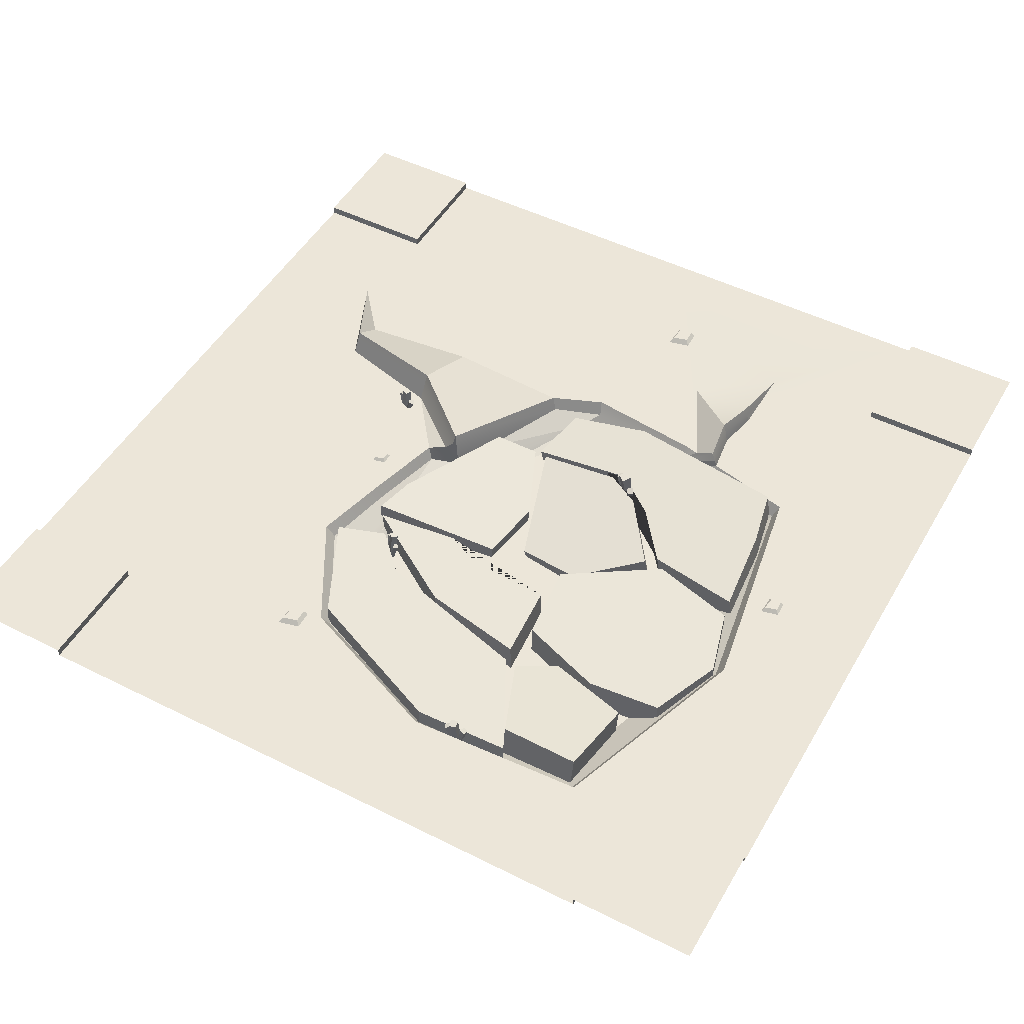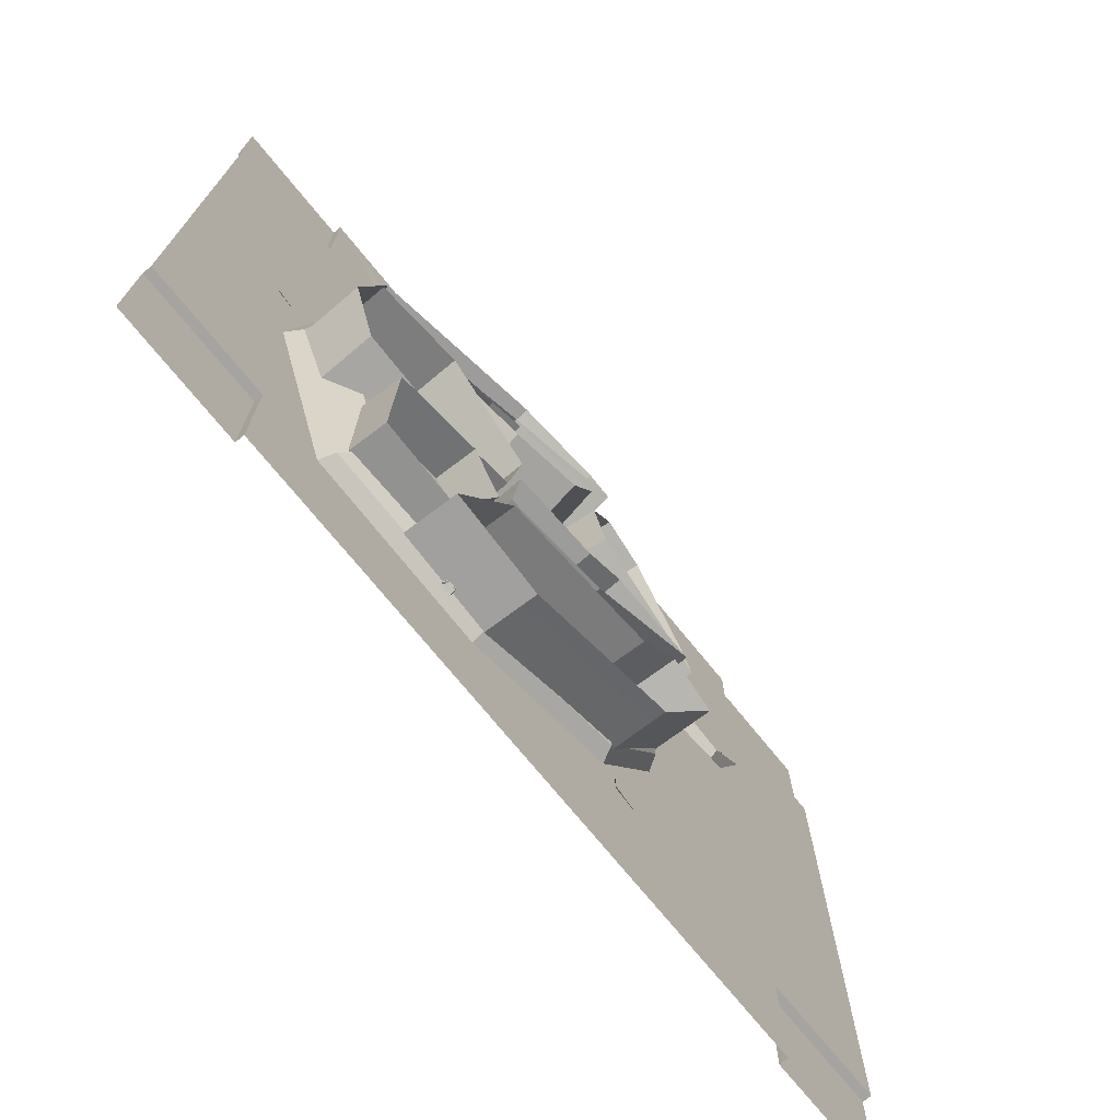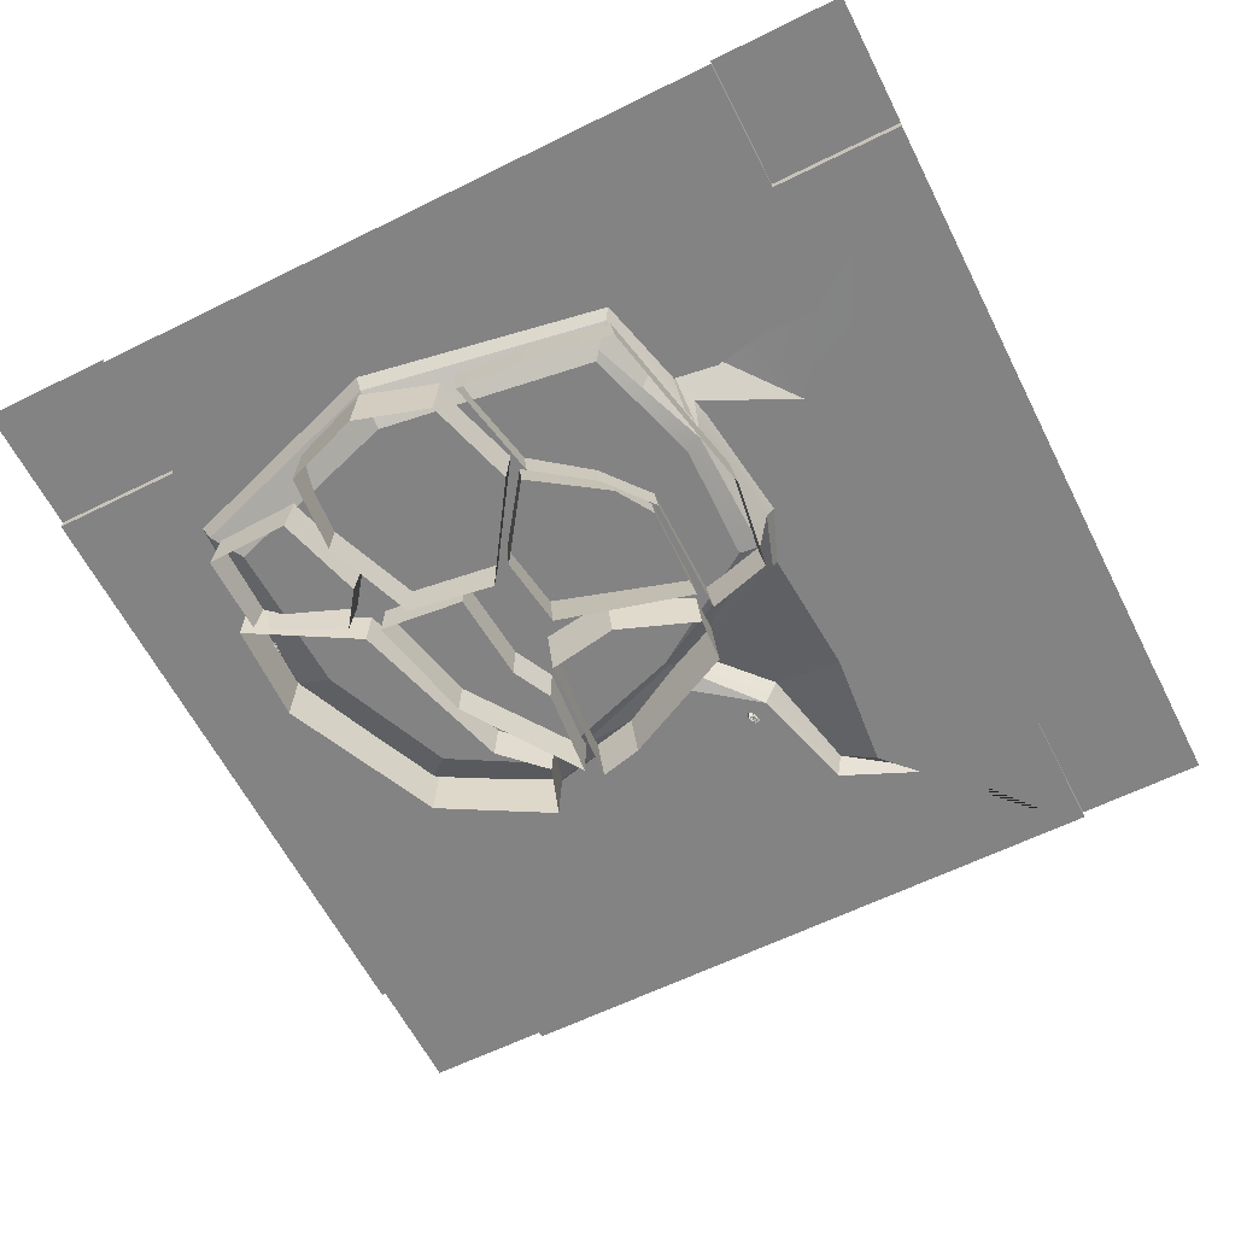
<metadata>
{"format":"obj","ext":"obj","renderer":"f3d","projection":"perspective","resolution":1024,"background":"white","views":[{"elev":49.2,"azim":-150.9,"up":"+Y"},{"elev":-73.5,"azim":-50.8,"up":"+Z"},{"elev":-61.1,"azim":-63.2,"up":"+Y"}]}
</metadata>
<code>
v 17.13 -0.1948 -2.869
v 10 -0.1948 0
v 17.13 0 -2.869
v 20 0 0
v 16.83 -0.1948 -3.165
v 16.83 -0.1948 0
v 17.13 0 0
v 17.13 -0.1948 0
v 20 -0.1948 -10
v 20 -0.1948 -3.165
v 20 0 -2.869
v 20 -0.1948 -2.869
v 20 0 -2.582
v 17.42 0 -2.582
v 17.42 0 0
v 20 0 -2.526
v 17.48 0 -2.526
v 17.48 0 0
v 17.13 -0.1948 -17.13
v 17.13 0 -17.13
v 20 0 -20
v 16.83 -0.1948 -16.83
v 20 -0.1948 -16.83
v 20 0 -17.13
v 20 -0.1948 -17.13
v 10 -0.1948 -20
v 16.83 -0.1948 -20
v 17.13 0 -20
v 17.13 -0.1948 -20
v 17.42 0 -20
v 17.42 0 -17.42
v 20 0 -17.42
v 17.47 0 -20
v 17.47 0 -17.48
v 20 0 -17.48
v 2.869 -0.1948 -2.869
v 0 -0.1948 -10
v 2.869 0 -2.869
v 0 0 0
v 3.165 -0.1948 -3.165
v 0 -0.1948 -3.165
v 0 0 -2.869
v 0 -0.1948 -2.869
v 3.165 -0.1948 0
v 2.869 0 0
v 2.869 -0.1948 0
v 2.582 0 0
v 2.582 0 -2.582
v 0 0 -2.582
v 2.526 0 0
v 2.526 0 -2.524
v 0 0 -2.524
v 2.869 -0.1948 -17.13
v 2.869 0 -17.13
v 0 0 -20
v 3.165 -0.1948 -16.83
v 3.165 -0.1948 -20
v 2.869 0 -20
v 2.869 -0.1948 -20
v 0 -0.1948 -16.83
v 0 0 -17.13
v 0 -0.1948 -17.13
v 0 0 -17.42
v 2.582 0 -17.42
v 2.582 0 -20
v 0 0 -17.47
v 2.524 0 -17.47
v 2.524 0 -20
v 9.479 -0.1948 -5.929
v 13.63 -0.1948 -13.32
v 12.15 -0.1948 -15.9
v 8.494 -0.1948 -17.45
v 4.308 -0.1948 -17.26
v 2.706 -0.1948 -12.49
v 3.682 -0.1948 -7.025
v 6.77 -0.1948 -6.267
v 7.101 -0.9682 -6.861
v 11.48 -0.9682 -9.552
v 8.507 -0.9682 -12.19
v 12.66 -0.9682 -13.06
v 11.46 -0.9682 -15.15
v 8.507 -0.9682 -16.4
v 3.68 -0.9682 -12.44
v 4.371 -0.9682 -7.652
v 5.01 -0.9682 -16.53
v 8.497 -0.5099 -17.24
v 12.01 -0.5099 -15.75
v 13.44 -0.5099 -13.27
v 9.42 -0.5099 -6.089
v 6.829 -0.5099 -6.476
v 3.819 -0.5099 -7.15
v 2.9 -0.5099 -12.48
v 4.448 -0.5099 -17.12
v 13.21 -0.1948 -11.53
v 14.34 -0.1948 -9.407
v 16.85 -0.1948 -8.709
v 17.37 -0.1948 -5.258
v 10.71 -0.1948 -6.421
v 16.35 -0.1948 -6.51
v 13.64 -0.1948 -6.243
v 12.72 -0.1948 -9.648
v 16.38 -0.1948 -7.516
v 13.85 -0.1948 -8.18
v 13.09 -0.5099 -11.59
v 12.61 -0.5099 -9.723
v 10.59 -0.5099 -6.495
v 16.28 0.427 -7.362
v 13.82 0.427 -7.866
v 12.02 0.427 -9.442
v 11.9 -0.5099 -9.521
v 17.01 -0.1948 -6.067
v 16.32 0.186 -7.421
v 13.83 0.2066 -7.977
v 12.05 0.2003 -9.522
v 11.97 0.06641 -9.472
v 12.28 -0.04541 -9.54
v 11.54 -0.5099 -8.681
v 9.876 -0.841 -6.481
v 6.952 -0.841 -6.513
v 4.218 -0.841 -7.513
v 3.463 -0.841 -12.45
v 4.854 -0.841 -16.69
v 8.504 -0.841 -16.63
v 11.62 -0.841 -15.32
v 12.87 -0.841 -13.12
v 12.79 -0.8229 -12.6
v 12.65 -0.8602 -12.28
v 11.67 -0.7628 -9.538
v 9.751 -0.9682 -6.925
v 6.407 -0.1948 -6.356
v 7.42 -0.1948 -4.251
v 7.136 -0.1948 -2.292
v 5.099 -0.1948 -6.677
v 5.162 -0.1948 -3.006
v 5.339 -0.1948 -4.695
v 5.252 -0.5099 -6.829
v 5.382 -0.841 -7.087
v 5.47 -0.9682 -7.333
v 5.888 0.2119 -6.513
v 5.808 0.2119 -4.608
v 5.685 -0.1948 -2.931
v 5.707 -0.1948 -4.604
v 5.753 -0.1948 -6.516
v 6.376 -0.5099 -6.577
v 5.807 -0.02957 -6.515
v 5.753 -0.01058 -4.606
v 6.699 -0.5099 -6.505
v 5.722 -0.5099 -6.724
v 5.693 -0.1948 -3.546
v 6.011 0.3736 -5.584
v 5.943 0.1419 -5.582
v 5.892 -0.1948 -5.555
v 6.417 0.0879 -16.78
v 6.444 -1.472 -17.04
v 6.422 -0.2229 -16.83
v 4.386 -0.2846 -14.81
v 4.391 -0.5959 -14.86
v 4.411 -1.846 -15.05
v 6.358 -0.3427 -14.24
v 6.36 -0.6546 -14.29
v 6.367 -1.907 -14.47
v 7.212 -0.2228 -14.85
v 7.211 -0.5345 -14.9
v 7.215 -1.786 -15.09
v 4.565 0.05416 -16.79
v 4.57 -0.2569 -16.84
v 4.591 -1.506 -17.04
v 3.467 -0.1058 -10.58
v 3.35 -1.667 -10.36
v 3.444 -0.417 -10.53
v 7.979 -0.2015 -6.317
v 7.957 -0.5124 -6.271
v 7.869 -1.761 -6.084
v 9.91 -0.3892 -6.622
v 9.887 -0.6995 -6.572
v 9.795 -1.946 -6.369
v 10.22 -0.6002 -7.994
v 10.19 -0.9102 -7.943
v 10.09 -2.157 -7.746
v 3.668 0.1479 -8.611
v 3.645 -0.1632 -8.566
v 3.554 -1.413 -8.384
v 3.983 0.2184 -7.197
v 3.96 -0.09266 -7.152
v 3.87 -1.342 -6.969
v 7.701 -0.1837 -8.047
v 7.677 -0.4945 -8.001
v 7.582 -1.744 -7.819
v 6.665 -0.148 -8.883
v 6.641 -0.4591 -8.839
v 6.547 -1.709 -8.661
v 5.702 -0.2326 -10.11
v 5.679 -0.5437 -10.07
v 5.585 -1.793 -9.891
v 8.503 -0.04826 -17.26
v 8.541 -1.624 -17.38
v 8.511 -0.3623 -17.28
v 12.25 -0.3391 -12.69
v 12.26 -0.6533 -12.71
v 12.3 -1.916 -12.8
v 13.39 -0.2766 -13.12
v 13.4 -0.5912 -13.14
v 13.43 -1.855 -13.21
v 12.11 -0.09797 -15.63
v 12.12 -0.4127 -15.65
v 12.14 -1.676 -15.73
v 6.245 -0.1092 -17.16
v 6.253 -0.4233 -17.19
v 6.286 -1.685 -17.28
v 7.533 -0.28 -14.74
v 7.541 -0.5942 -14.76
v 7.574 -1.856 -14.86
v 11.34 -0.2815 -13.64
v 11.35 -0.5957 -13.66
v 11.38 -1.858 -13.76
v 7.659 -0.3398 -11.68
v 7.646 -1.919 -11.75
v 7.657 -0.6546 -11.69
v 5.377 -0.2 -14.43
v 5.372 -0.5148 -14.44
v 5.349 -1.779 -14.51
v 3.454 -0.3584 -10.83
v 3.445 -0.673 -10.85
v 3.41 -1.937 -10.92
v 5.5 -0.3974 -10.22
v 5.492 -0.7119 -10.24
v 5.466 -1.975 -10.31
v 7.4 -0.2463 -13.65
v 7.396 -0.5611 -13.67
v 7.379 -1.825 -13.73
v 3.614 -0.1981 -14.28
v 3.607 -0.5128 -14.3
v 3.581 -1.777 -14.37
v 2.964 -0.2767 -12.53
v 2.957 -0.5914 -12.55
v 2.926 -1.855 -12.62
v 13.49 -0.2065 -10.69
v 13.49 -0.2065 -10.4
v 13.54 -0.1093 -10.64
v 13.54 -0.1093 -10.45
v 13.75 -0.1093 -10.7
v 13.73 -0.1093 -10.46
v 13.8 -0.1948 -10.75
v 13.78 -0.1948 -10.41
v 8.371 -0.2231 -2.831
v 8.382 -0.2231 -2.35
v 8.458 -0.05955 -2.748
v 8.465 -0.05955 -2.437
v 8.812 -0.05955 -2.852
v 8.776 -0.05955 -2.444
v 8.895 -0.2033 -2.939
v 8.863 -0.2033 -2.361
v 12.48 -0.2231 -16.42
v 12.49 -0.2231 -15.94
v 12.56 -0.05955 -16.34
v 12.57 -0.05955 -16.03
v 12.92 -0.05955 -16.44
v 12.88 -0.05955 -16.04
v 13 -0.2033 -16.53
v 12.97 -0.2033 -15.95
v 2.253 -0.2149 -10.3
v 2.262 -0.2149 -9.92
v 2.323 -0.08418 -10.24
v 2.328 -0.08418 -9.989
v 2.606 -0.08418 -10.32
v 2.577 -0.08418 -9.995
v 2.672 -0.1991 -10.39
v 2.646 -0.1991 -9.929
v 14.14 -0.2748 -8.622
v 14.04 -0.2694 -8.669
v 14.18 0.2939 -8.565
v 14.02 0.3019 -8.635
v 14.11 0.2744 -8.411
v 13.95 0.2823 -8.481
v 14.09 -0.288 -8.518
v 13.99 -0.2826 -8.565
v 14.05 -0.2623 -8.616
v 14.01 -0.2822 -8.681
v 13.94 0.1207 -8.637
v 13.88 0.09119 -8.734
v 13.84 0.09119 -8.569
v 13.78 0.06168 -8.667
v 13.99 -0.2822 -8.57
v 13.95 -0.302 -8.635
v 14.18 -0.2894 -8.601
v 14.1 -0.2705 -8.597
v 14.3 0.08592 -8.526
v 14.18 0.114 -8.52
v 14.3 0.05714 -8.41
v 14.18 0.08525 -8.405
v 14.18 -0.3088 -8.523
v 14.1 -0.2899 -8.519
v 7.443 -0.578 -11.41
v 7.238 -2.129 -11.18
v 7.402 -0.8873 -11.36
v 7.092 -0.1522 -8.73
v 7.051 -0.4609 -8.682
v 6.885 -1.701 -8.49
v 7.945 -0.1901 -8.217
v 7.901 -0.4981 -8.166
v 7.722 -1.735 -7.962
v 9.957 -0.4516 -8.215
v 9.91 -0.7594 -8.165
v 9.729 -1.997 -7.971
v 5.938 -0.2301 -10.33
v 5.897 -0.539 -10.29
v 5.732 -1.78 -10.1
v 8.995 -0.7441 -11.15
v 8.952 -1.053 -11.11
v 8.783 -2.294 -10.92
v 7.572 -0.2334 -14.44
v 7.527 -1.813 -14.47
v 7.563 -0.5483 -14.45
v 9.764 -0.3314 -12.39
v 9.755 -0.6464 -12.39
v 9.717 -1.912 -12.4
v 10.66 -0.3639 -11.95
v 10.64 -0.6789 -11.95
v 10.6 -1.944 -11.94
v 12.68 -0.4152 -12.13
v 12.66 -0.7301 -12.13
v 12.61 -1.995 -12.13
v 7.745 -0.2737 -12.55
v 7.736 -0.5887 -12.55
v 7.699 -1.854 -12.56
v 10.06 -0.3112 -13.88
v 10.05 -0.6261 -13.89
v 10 -1.891 -13.9
v 9.453 -0.5412 -10.04
v 9.643 -2.108 -9.941
v 9.491 -0.8535 -10.02
v 11.29 -0.2224 -8.376
v 11.34 -0.5343 -8.356
v 11.5 -1.787 -8.274
v 12.57 -0.2342 -11.01
v 12.61 -0.5456 -10.99
v 12.79 -1.796 -10.9
v 12.8 -0.266 -11.97
v 12.84 -0.5773 -11.95
v 13.01 -1.829 -11.85
v 10.23 -0.3414 -8.279
v 10.27 -0.6534 -8.259
v 10.43 -1.907 -8.179
v 9.683 -0.6101 -11.6
v 9.722 -0.922 -11.58
v 9.878 -2.175 -11.5
v 7.595 -0.6946 -8.256
v 7.474 -0.7026 -8.341
v 7.645 0.3327 -8.497
v 7.466 0.3208 -8.625
v 7.517 0.3665 -8.321
v 7.338 0.3546 -8.449
v 7.508 -0.6719 -8.137
v 7.388 -0.6799 -8.223
v 7.477 -0.6745 -8.276
v 7.438 -0.7221 -8.359
v 7.343 0.0975 -8.585
v 7.285 0.02682 -8.708
v 7.206 0.08798 -8.515
v 7.148 0.0173 -8.639
v 7.385 -0.6809 -8.229
v 7.346 -0.7285 -8.312
v 7.639 -0.7059 -8.214
v 7.541 -0.6791 -8.236
v 7.77 0.08612 -8.346
v 7.625 0.1259 -8.378
v 7.738 0.09265 -8.195
v 7.593 0.1325 -8.227
v 7.618 -0.7015 -8.113
v 7.52 -0.6747 -8.135
v 7.538 -0.5712 -17.26
v 7.421 -0.5584 -17.25
v 7.573 0.2505 -17.44
v 7.399 0.2694 -17.42
v 7.594 0.2768 -17.27
v 7.42 0.2957 -17.25
v 7.552 -0.5535 -17.14
v 7.435 -0.5407 -17.13
v 7.461 -0.5416 -17.21
v 7.388 -0.5687 -17.24
v 7.32 0.1033 -17.33
v 7.212 0.06312 -17.37
v 7.274 0.1046 -17.22
v 7.166 0.06446 -17.26
v 7.43 -0.5407 -17.13
v 7.357 -0.5678 -17.16
v 7.584 -0.5878 -17.26
v 7.519 -0.555 -17.22
v 7.694 0.03193 -17.41
v 7.597 0.08071 -17.36
v 7.755 0.02881 -17.31
v 7.658 0.07759 -17.25
v 7.625 -0.5899 -17.19
v 7.56 -0.557 -17.15
v 12.07 -0.8495 -12.83
v 11.99 -0.8472 -12.9
v 12.03 -0.07328 -12.8
v 11.91 -0.06985 -12.9
v 11.93 -0.09383 -12.68
v 11.8 -0.0904 -12.78
v 12.01 -0.8633 -12.75
v 11.92 -0.861 -12.82
v 11.99 -0.8401 -12.85
v 11.97 -0.8601 -12.92
v 11.83 -0.2445 -12.92
v 11.8 -0.2742 -13.03
v 11.73 -0.2751 -12.89
v 11.7 -0.3048 -12.99
v 11.92 -0.8607 -12.82
v 11.9 -0.8807 -12.89
v 12.11 -0.8623 -12.8
v 12.03 -0.8464 -12.82
v 12.14 -0.2679 -12.73
v 12.03 -0.2443 -12.76
v 12.11 -0.2954 -12.63
v 12 -0.2718 -12.65
v 12.09 -0.8808 -12.73
v 12.01 -0.8649 -12.75
f 4 17 18
f 3 1 8 7
f 6 8 1 5
f 77 129 78 79
f 4 16 17
f 12 1 3 11
f 10 5 1 12
f 78 80 79
f 14 13 11 3
f 15 14 3 7
f 17 16 13 14
f 18 17 14 15
f 21 34 35
f 20 19 25 24
f 23 25 19 22
f 80 81 79
f 21 33 34
f 29 19 20 28
f 27 22 19 29
f 81 82 79
f 31 30 28 20
f 32 31 20 24
f 34 33 30 31
f 35 34 31 32
f 39 51 52
f 38 36 43 42
f 41 43 36 40
f 83 84 79
f 39 50 51
f 46 36 38 45
f 44 40 36 46
f 84 138 77 79
f 48 47 45 38
f 49 48 38 42
f 51 50 47 48
f 52 51 48 49
f 55 67 68
f 54 53 59 58
f 57 59 53 56
f 82 85 79
f 55 66 67
f 62 53 54 61
f 60 56 53 62
f 85 83 79
f 64 63 61 54
f 65 64 54 58
f 67 66 63 64
f 68 67 64 65
f 9 70 94 95 96 97 10
f 9 23 22 71 70
f 26 72 71 22 27
f 26 57 56 73 72
f 37 74 73 56 60
f 37 41 40 75 74
f 2 76 130 131 132 44
f 2 6 5 69 76
f 76 69 89 90
f 69 98 106 89
f 70 71 87 88
f 71 72 86 87
f 74 75 91 92
f 75 133 136 91
f 72 73 93 86
f 73 74 92 93
f 87 86 123 124
f 88 87 124 125
f 89 106 117 118
f 90 89 118 119
f 91 136 137 120
f 92 91 120 121
f 93 92 121 122
f 86 93 122 123
f 10 97 99 100 98 69 5
f 97 107 99
f 96 102 111 97
f 101 103 95 94
f 98 100 108 109
f 95 103 102 96
f 107 108 100 99
f 104 94 70 88
f 105 101 94 104
f 106 98 109 115
f 111 112 107 97
f 112 113 108 107
f 109 108 113 114
f 114 115 109
f 102 112 111
f 103 113 112 102
f 114 113 103 116
f 110 115 114 116
f 106 115 110 117
f 116 103 101
f 110 116 101 105
f 127 128 110 105
f 125 126 104 88
f 126 127 105 104
f 118 117 110 128
f 119 118 129 77
f 120 137 138 84
f 121 120 84 83
f 122 121 83 85
f 123 122 85 82
f 124 123 82 81
f 125 124 81 80
f 80 126 125
f 80 127 126
f 78 128 127 80
f 118 128 78
f 129 118 78
f 44 134 135 133 75 40
f 44 132 141
f 90 130 76
f 136 133 143 148
f 137 136 148 144 147 90 119
f 138 137 119 77
f 140 131 150
f 135 142 152
f 134 141 149 142 135
f 141 132 131 140
f 150 151 146 140
f 141 140 146 149
f 44 141 134
f 144 143 145 147
f 151 152 142 146
f 147 145 139 130 90
f 148 143 144
f 142 149 146
f 150 131 130 139
f 145 151 150 139
f 143 152 151 145
f 135 152 143 133
f 153 162 163 155
f 155 163 164 154
f 156 165 166 157
f 158 157 166 167
f 159 156 157 160
f 161 160 157 158
f 162 159 160 163
f 164 163 160 161
f 159 162 153 165 156
f 166 165 153 155
f 167 166 155 154
f 168 192 193 170
f 170 193 194 169
f 171 183 184 172
f 173 172 184 185
f 174 171 172 175
f 176 175 172 173
f 177 174 175 178
f 179 178 175 176
f 174 177 186 189 192 168 180 183 171
f 181 180 168 170
f 182 181 170 169
f 183 180 181 184
f 185 184 181 182
f 186 177 178 187
f 188 187 178 179
f 189 186 187 190
f 191 190 187 188
f 192 189 190 193
f 194 193 190 191
f 195 204 205 197
f 197 205 206 196
f 198 213 214 199
f 200 199 214 215
f 201 198 199 202
f 203 202 199 200
f 204 201 202 205
f 206 205 202 203
f 201 204 195 207 210 213 198
f 208 207 195 197
f 209 208 197 196
f 210 207 208 211
f 212 211 208 209
f 213 210 211 214
f 215 214 211 212
f 216 225 226 218
f 218 226 227 217
f 219 228 229 220
f 221 220 229 230
f 222 234 235 223
f 224 223 235 236
f 225 222 223 226
f 227 226 223 224
f 222 225 216 228 219 231 234
f 229 228 216 218
f 230 229 218 217
f 231 219 220 232
f 233 232 220 221
f 234 231 232 235
f 236 235 232 233
f 237 238 240 239
f 239 240 242 241
f 241 242 244 243
f 243 244 238 237
f 238 244 242 240
f 243 237 239 241
f 245 246 248 247
f 247 248 250 249
f 249 250 252 251
f 251 252 246 245
f 246 252 250 248
f 251 245 247 249
f 253 254 256 255
f 255 256 258 257
f 257 258 260 259
f 259 260 254 253
f 254 260 258 256
f 259 253 255 257
f 261 262 264 263
f 263 264 266 265
f 265 266 268 267
f 267 268 262 261
f 262 268 266 264
f 267 261 263 265
f 269 270 272 271
f 271 272 274 273
f 273 274 276 275
f 270 276 274 272
f 275 269 271 273
f 277 278 280 279
f 279 280 282 281
f 281 282 284 283
f 278 284 282 280
f 283 277 279 281
f 285 286 288 287
f 287 288 290 289
f 289 290 292 291
f 286 292 290 288
f 291 285 287 289
f 293 308 309 295
f 295 309 310 294
f 296 305 306 297
f 298 297 306 307
f 299 296 297 300
f 301 300 297 298
f 302 299 300 303
f 304 303 300 301
f 299 302 308 293 305 296
f 306 305 293 295
f 307 306 295 294
f 308 302 303 309
f 310 309 303 304
f 311 326 327 313
f 313 327 328 312
f 314 323 324 315
f 316 315 324 325
f 317 314 315 318
f 319 318 315 316
f 320 317 318 321
f 322 321 318 319
f 317 320 326 311 323 314
f 324 323 311 313
f 325 324 313 312
f 326 320 321 327
f 328 327 321 322
f 329 344 345 331
f 331 345 346 330
f 332 341 342 333
f 334 333 342 343
f 335 332 333 336
f 337 336 333 334
f 338 335 336 339
f 340 339 336 337
f 335 338 344 329 341 332
f 342 341 329 331
f 343 342 331 330
f 344 338 339 345
f 346 345 339 340
f 347 348 350 349
f 349 350 352 351
f 351 352 354 353
f 348 354 352 350
f 353 347 349 351
f 355 356 358 357
f 357 358 360 359
f 359 360 362 361
f 356 362 360 358
f 361 355 357 359
f 363 364 366 365
f 365 366 368 367
f 367 368 370 369
f 364 370 368 366
f 369 363 365 367
f 371 372 374 373
f 373 374 376 375
f 375 376 378 377
f 372 378 376 374
f 377 371 373 375
f 379 380 382 381
f 381 382 384 383
f 383 384 386 385
f 380 386 384 382
f 385 379 381 383
f 387 388 390 389
f 389 390 392 391
f 391 392 394 393
f 388 394 392 390
f 393 387 389 391
f 395 396 398 397
f 397 398 400 399
f 399 400 402 401
f 396 402 400 398
f 401 395 397 399
f 403 404 406 405
f 405 406 408 407
f 407 408 410 409
f 404 410 408 406
f 409 403 405 407
f 411 412 414 413
f 413 414 416 415
f 415 416 418 417
f 412 418 416 414
f 417 411 413 415

</code>
